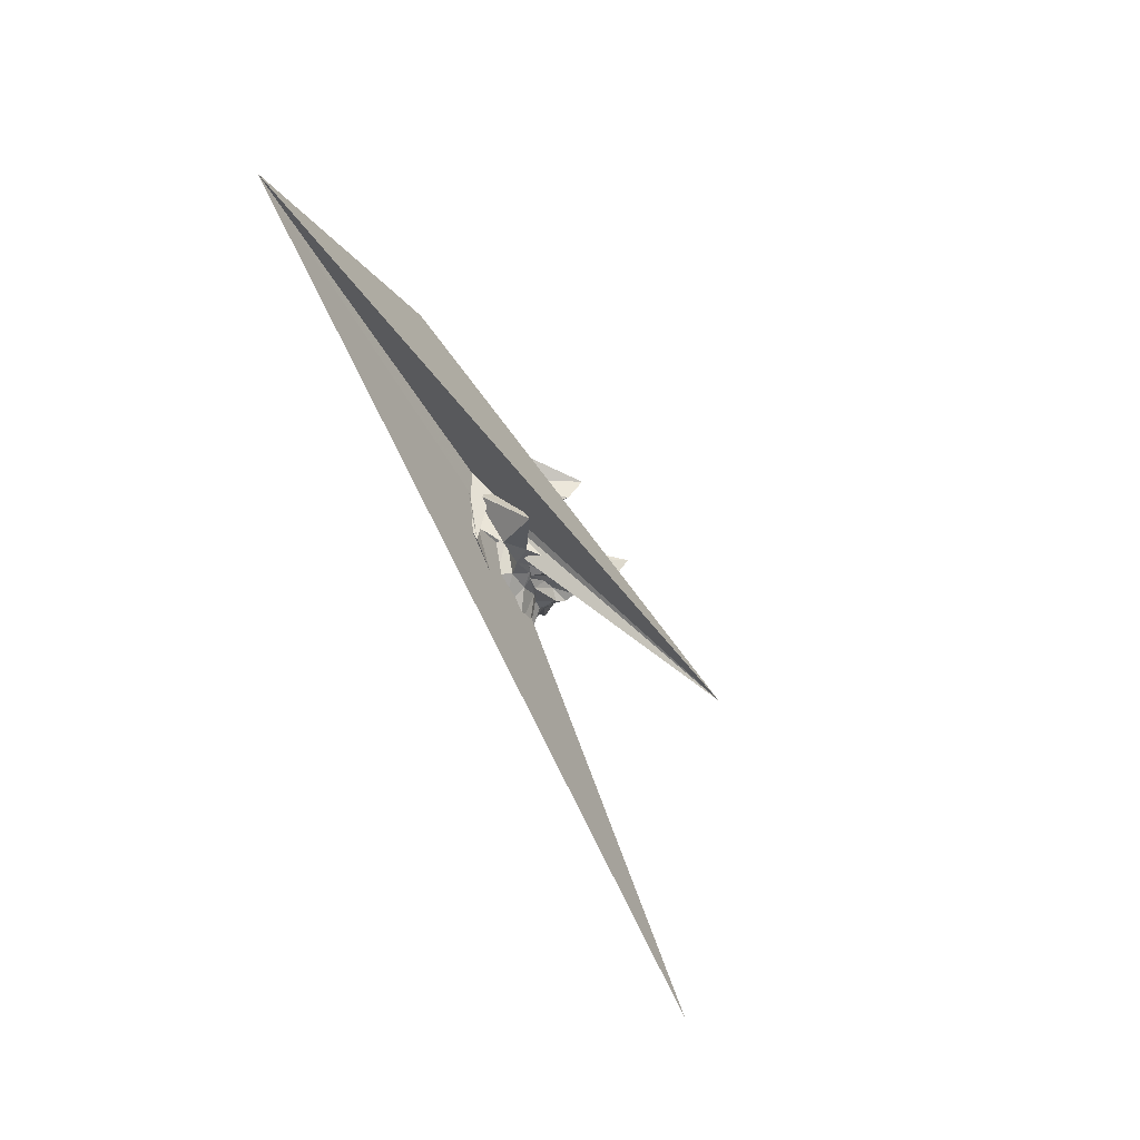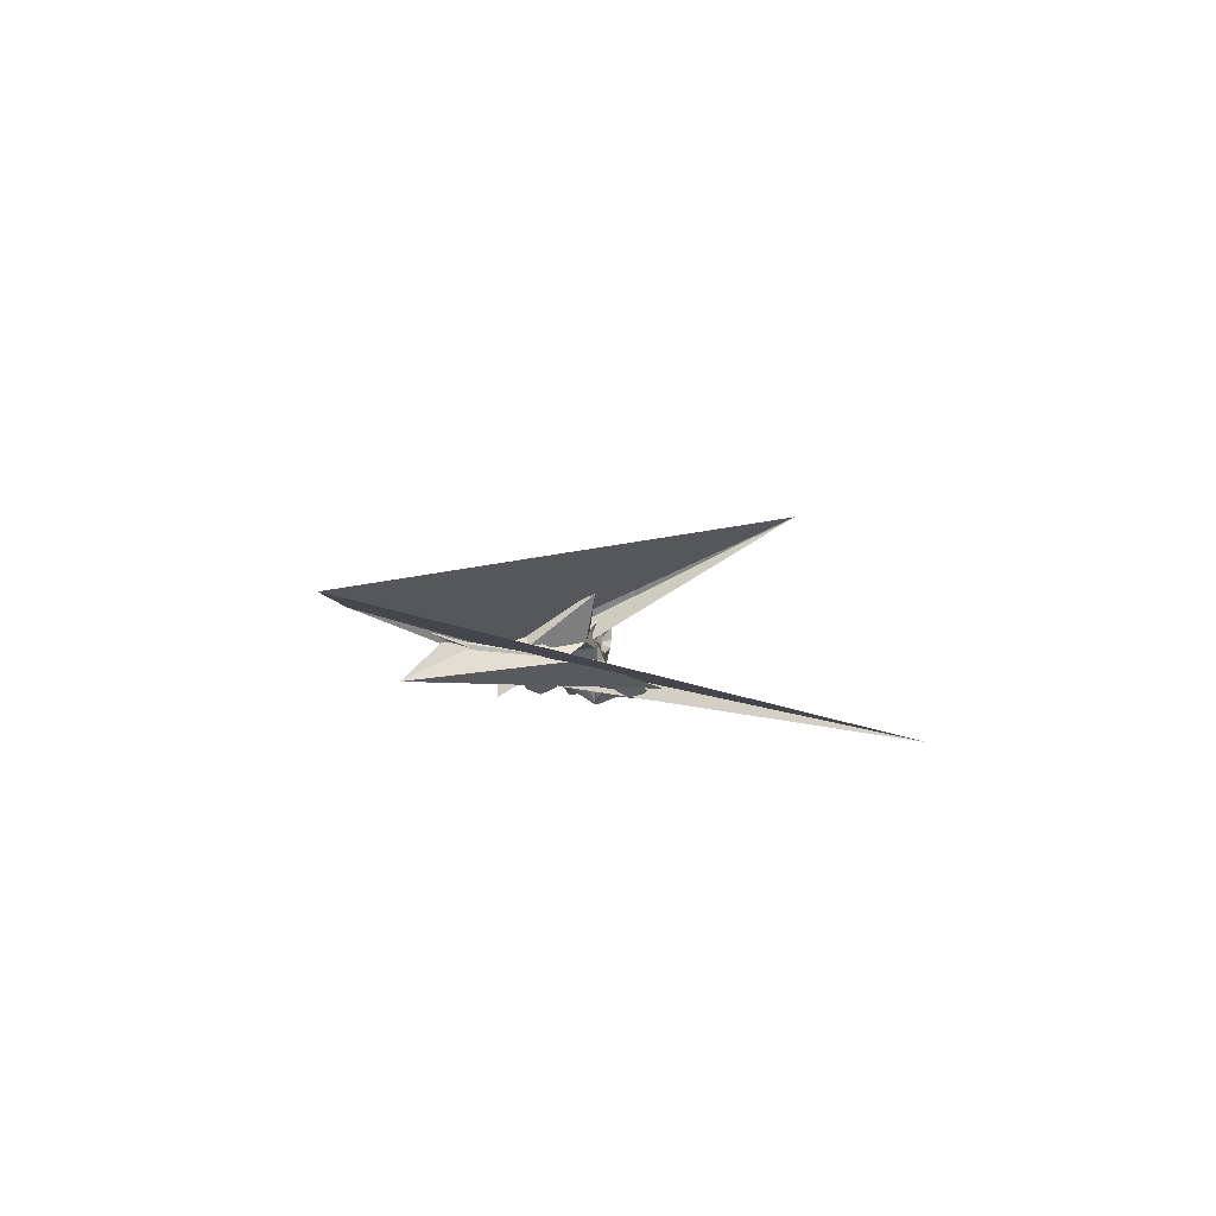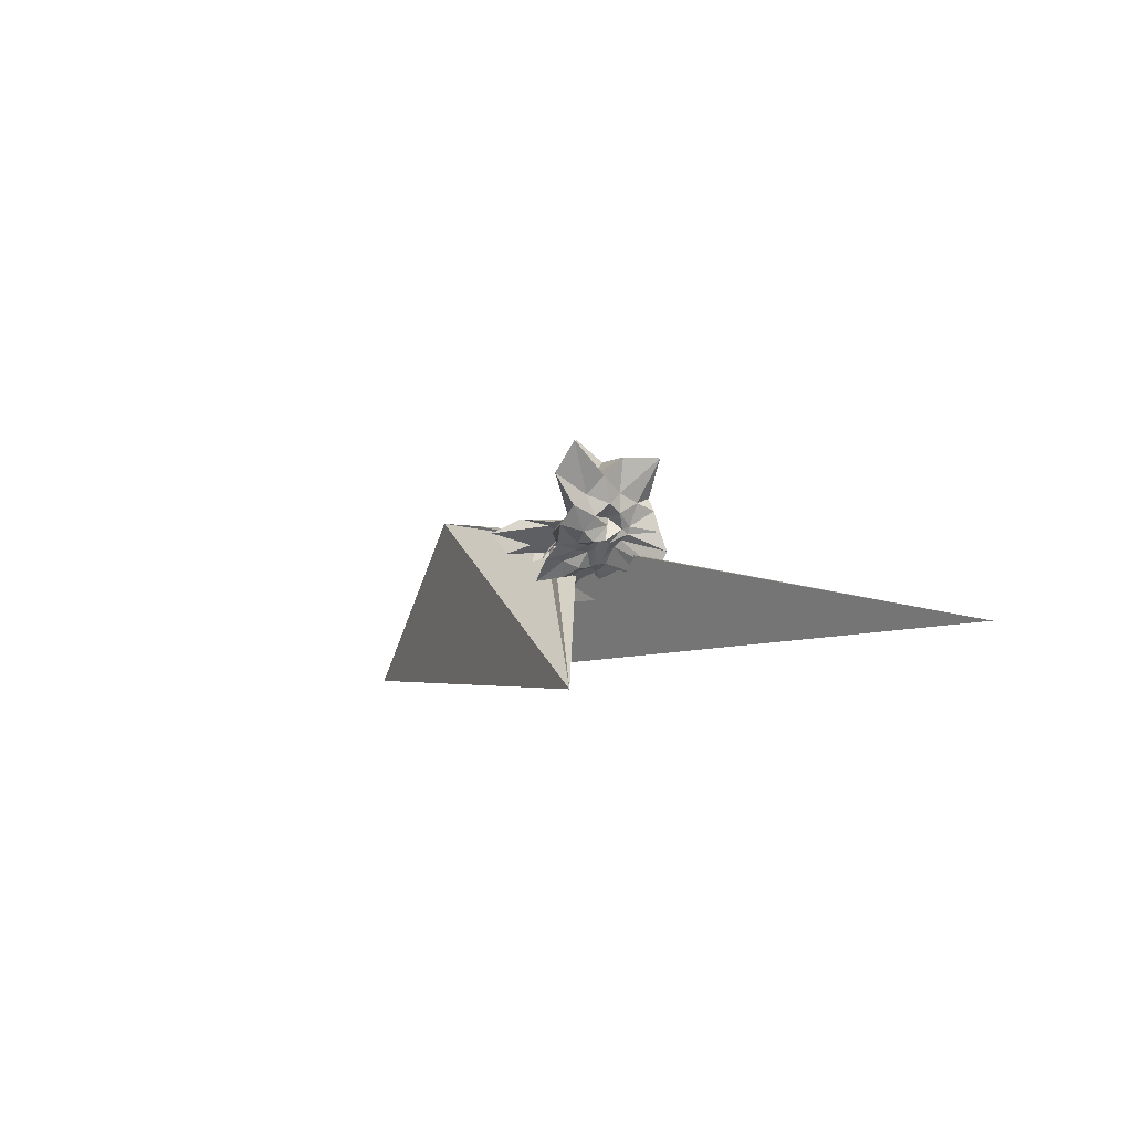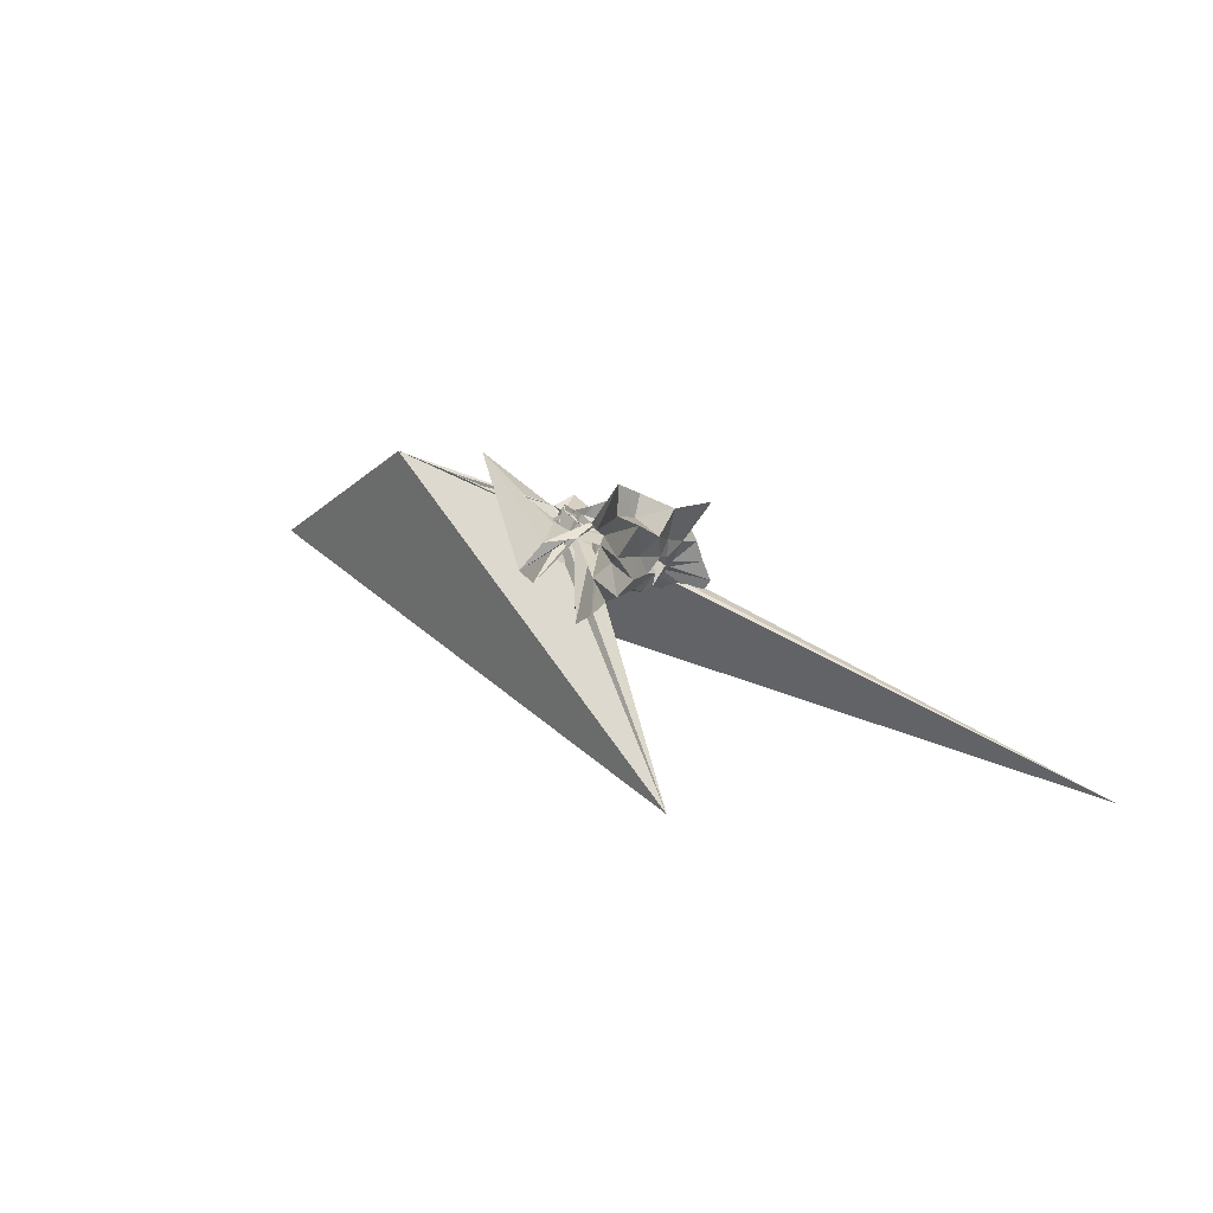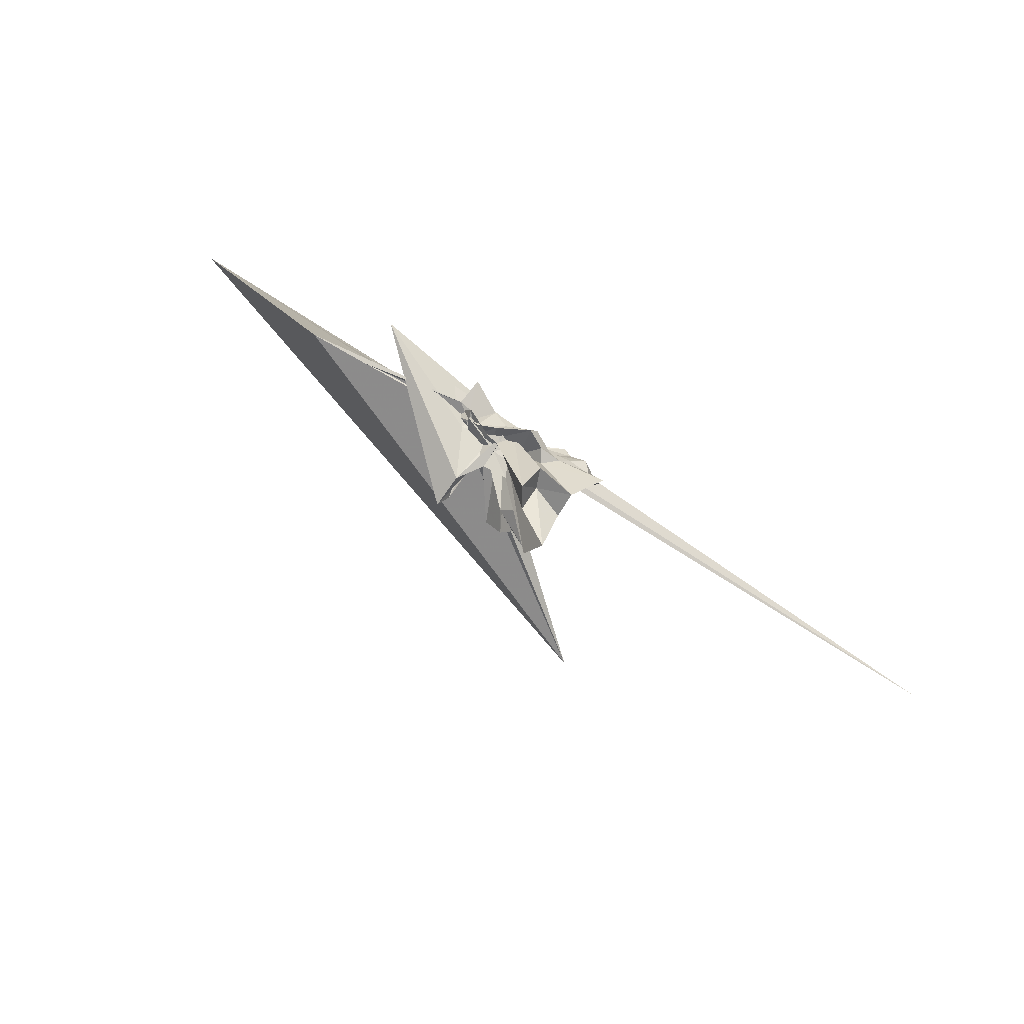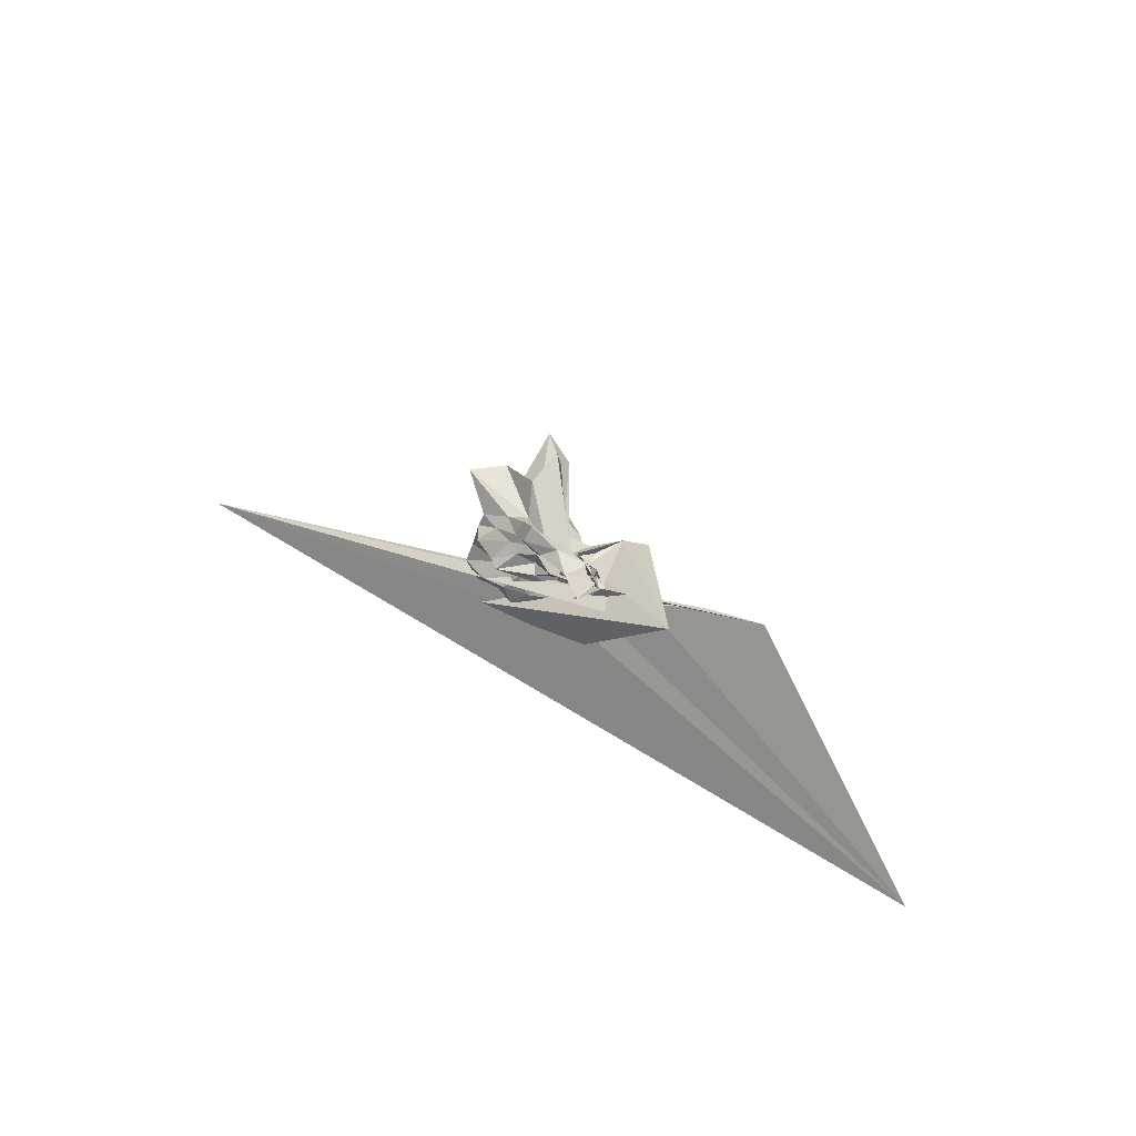
<metadata>
{"format":"obj","ext":"obj","renderer":"f3d","projection":"perspective","resolution":1024,"background":"white","views":[{"elev":-69.0,"azim":-67.1,"up":"+Y"},{"elev":-13.1,"azim":-52.7,"up":"+Z"},{"elev":-5.0,"azim":52.5,"up":"+Y"},{"elev":29.7,"azim":34.3,"up":"+Y"},{"elev":78.1,"azim":31.9,"up":"+Y"},{"elev":29.6,"azim":-136.2,"up":"+Y"}]}
</metadata>
<code>
v -1.518 -0.07524 -0.4416
v -0.4194 -0.005758 -0.6277
v 0.6318 0.06418 0.1286
v 0.6874 0.2091 0.4782
v 0.6223 0.6278 0.6423
v 0.9906 1.595 1.217
v 0.2112 1.342 0.7365
v -0.9609 0.255 -0.3215
v -1.899 0.3786 -0.5131
v -1.863 -0.0805 -0.7871
v -2.108 0.05107 -0.5613
v 0.8063 -1.253 -0.8976
v -1.624 -1.275 -0.7584
v -3.126 0.3297 -0.7386
v -2.368 0.02129 -0.5805
v -1.862 -0.5568 0.1145
v -1.333 -0.4002 -0.1225
v -0.5394 -0.8845 0.3381
v -0.2749 -0.7105 0.1289
v -0.1152 -0.3906 0.04105
v 0.1517 -0.2917 0.2145
v 0.5071 -0.2685 0.3756
v 0.3095 0.2537 -0.1367
v 0.7816 0.4727 0.187
v 0.8819 0.992 0.4077
v 0.2009 1.073 0.1591
v 0.01605 1.794 0.423
v -1.099 0.3629 -0.3584
v -1.667 -0.4474 0.001712
v -1.466 -0.3331 -0.2086
v -2.404 -0.06868 -0.6277
v -3.128 0.2103 -0.5232
v -2.681 0.01248 -1.048
v -2.749 0.1292 -0.813
v -2.271 -0.08994 -0.6809
v -1.72 -1.607 0.3814
v -0.9383 -0.887 -0.03618
v -0.5718 -0.7226 -0.1482
v -0.3342 -0.6772 -0.2064
v -0.005954 -0.3189 -0.06885
v 0.2436 -0.179 0.007706
v 0.5784 -0.2321 0.1343
v 0.7365 0.3094 -0.1001
v 0.7577 0.692 -0.0802
v 0.9229 1.381 -0.0329
v 0.08352 1.382 -0.1818
v -0.8829 0.2367 -0.6955
v -1.352 0.4488 -0.3995
v -1.96 0.3524 -0.7035
v -2.137 0.07284 -0.685
v -1.865 -0.8827 -0.7595
v 9.314 -2.17 -0.8911
v -2.839 0.1864 -0.6471
v -2.662 0.07728 -0.8837
v -2.193 -0.2785 -0.6059
v -1.313 -1.089 -0.3524
v -0.7454 -0.8405 -0.3274
v -0.3891 -0.6469 -0.2076
v -0.264 -0.5989 -0.2528
v -0.01204 -0.5226 -0.2707
v 0.4957 -0.2569 -0.03725
v 0.5881 0.01367 -0.2738
v 0.8426 0.5195 -0.4523
v 1.314 1.368 -0.6408
v -0.03165 0.7354 -0.4076
v -0.5914 0.2367 -0.4359
v -1.255 0.08826 -0.4664
v -1.507 0.1258 -0.4819
v -1.897 0.2155 -0.509
v -2.274 -0.04607 -0.4745
v -9.624 -2.699 -1.253
v -2.954 0.1998 -0.467
v -2.967 0.1429 -0.6001
v -2.303 -0.05204 -0.6595
v -1.772 -0.9183 -0.7419
v -1.088 -0.226 -0.4097
v -0.5281 -0.7309 -0.514
v -0.1306 -0.5979 -0.4415
v 0.1958 -0.2855 -0.3718
v 0.369 -0.1766 -0.4234
v 0.5813 -0.07536 -0.4256
v 0.6539 0.07118 -0.4058
v 0.8123 0.6334 -0.7686
v 0.2642 0.7462 -0.6554
v -0.1839 0.809 -0.6747
v -0.5624 0.9215 -0.8576
v -1.256 0.5745 -0.5974
v -1.667 0.3824 -0.4868
v -1.938 0.1482 -0.4686
v 2.432 -3.192 2.448
v -5.625 0.6612 -0.2661
v -4.399 0.5038 -0.338
v -2.186 -0.03873 -0.6367
v -1.717 -0.3769 -0.6837
v -1.265 -0.8054 -0.9398
v -0.7018 -0.9075 -0.7592
v -0.00984 -0.9062 -0.916
v 0.4563 -0.8453 -0.7697
v 0.968 -0.7872 -0.8522
v 1.15 -0.4247 -0.947
v 1.023 -0.03594 -0.8765
v 0.9202 0.3793 -0.811
v 0.5205 -0.07954 0.6336
v 0.7658 0.3802 1.065
v 0.6987 0.978 1.458
v -0.7047 0.2935 -0.1739
v -1.074 0.26 -0.202
v -1.287 0.02233 -0.5049
v -1.959 0.1156 -0.3326
v -4.406 0.5374 -1.363
v -2.238 -0.004729 -0.1493
v -1.933 -0.1507 -0.03212
v -1.518 -0.09582 -0.3847
v -0.546 -0.9981 0.9827
v -0.3235 -0.5875 0.4755
v -0.03759 -0.381 0.4145
v 0.1552 -0.2682 0.4834
v 0.5186 0.01435 1.198
v 0.01116 0.2997 0.6269
v -0.5504 0.2909 0.1663
v -1.078 0.2761 0.1924
v -1.428 0.3278 0.7242
v -1.512 0.004594 1.371
v -1.44 -0.3875 1.044
v -1.246 0.2693 -0.7703
v -0.1218 -0.6206 1.075
v 0.1181 -0.3198 0.9623
v -0.3097 -0.04417 0.7624
v -1.093 -0.1105 -0.6557
v -1.062 0.3623 -0.726
v -1.749 -0.2625 -0.4373
v -1.031 -0.1313 -0.6632
v 0.4259 0.5039 -0.8239
v -0.01887 0.5089 -0.7508
v -0.4779 0.6297 -0.9874
v -1.099 0.5751 -0.735
v -1.486 0.2894 -0.933
v -2.189 0.2288 -1.337
v -2.251 0.2251 -0.7594
v -1.96 -0.05743 -0.7629
v -1.454 -0.2281 -0.7752
v -1.044 -0.504 -0.7148
v -0.4423 -0.6003 -0.862
v 0.1312 -0.6285 -0.9433
v 0.6395 -0.581 -1.018
v 0.4478 -0.2429 -0.7906
v 0.7003 0.2391 -1.057
v 0.07635 0.3342 -0.796
v -0.3156 0.3801 -0.7342
v -0.7969 0.4104 -0.8759
v -1.155 0.2291 -0.5836
v -1.368 0.0002973 -0.6591
v -1.103 -0.07967 -0.5421
v -0.8288 -0.3471 -0.6923
v -0.2055 -0.2859 -0.8723
v 0.02236 -0.2696 -0.7332
v 0.3422 -0.03736 -1.039
v -0.1551 0.1768 -0.854
v -0.5651 0.2798 -0.7335
v -0.9783 0.05417 -0.8191
v -0.5735 -0.1461 -0.7957
v 0.1418 -0.153 -1.133
f 3 23 4
f 4 23 24
f 4 24 5
f 5 24 25
f 5 25 6
f 6 25 26
f 6 26 7
f 7 26 27
f 7 27 8
f 8 27 28
f 8 28 9
f 9 28 29
f 9 29 10
f 10 29 30
f 10 30 11
f 11 30 31
f 11 31 12
f 12 31 32
f 12 32 13
f 13 32 33
f 13 33 14
f 14 33 34
f 14 34 15
f 15 34 35
f 15 35 16
f 16 35 36
f 16 36 17
f 17 36 37
f 17 37 18
f 18 37 38
f 18 38 19
f 19 38 39
f 19 39 20
f 20 39 40
f 20 40 21
f 21 40 41
f 21 41 22
f 22 41 42
f 22 42 3
f 3 42 23
f 23 43 24
f 24 43 44
f 24 44 25
f 25 44 45
f 25 45 26
f 26 45 46
f 26 46 27
f 27 46 47
f 27 47 28
f 28 47 48
f 28 48 29
f 29 48 49
f 29 49 30
f 30 49 50
f 30 50 31
f 31 50 51
f 31 51 32
f 32 51 52
f 32 52 33
f 33 52 53
f 33 53 34
f 34 53 54
f 34 54 35
f 35 54 55
f 35 55 36
f 36 55 56
f 36 56 37
f 37 56 57
f 37 57 38
f 38 57 58
f 38 58 39
f 39 58 59
f 39 59 40
f 40 59 60
f 40 60 41
f 41 60 61
f 41 61 42
f 42 61 62
f 42 62 23
f 23 62 43
f 43 63 44
f 44 63 64
f 44 64 45
f 45 64 65
f 45 65 46
f 46 65 66
f 46 66 47
f 47 66 67
f 47 67 48
f 48 67 68
f 48 68 49
f 49 68 69
f 49 69 50
f 50 69 70
f 50 70 51
f 51 70 71
f 51 71 52
f 52 71 72
f 52 72 53
f 53 72 73
f 53 73 54
f 54 73 74
f 54 74 55
f 55 74 75
f 55 75 56
f 56 75 76
f 56 76 57
f 57 76 77
f 57 77 58
f 58 77 78
f 58 78 59
f 59 78 79
f 59 79 60
f 60 79 80
f 60 80 61
f 61 80 81
f 61 81 62
f 62 81 82
f 62 82 43
f 43 82 63
f 63 83 64
f 64 83 84
f 64 84 65
f 65 84 85
f 65 85 66
f 66 85 86
f 66 86 67
f 67 86 87
f 67 87 68
f 68 87 88
f 68 88 69
f 69 88 89
f 69 89 70
f 70 89 90
f 70 90 71
f 71 90 91
f 71 91 72
f 72 91 92
f 72 92 73
f 73 92 93
f 73 93 74
f 74 93 94
f 74 94 75
f 75 94 95
f 75 95 76
f 76 95 96
f 76 96 77
f 77 96 97
f 77 97 78
f 78 97 98
f 78 98 79
f 79 98 99
f 79 99 80
f 80 99 100
f 80 100 81
f 81 100 101
f 81 101 82
f 82 101 102
f 82 102 63
f 63 102 83
f 103 104 118
f 104 119 118
f 104 105 119
f 105 120 119
f 105 106 120
f 106 107 120
f 107 121 120
f 107 108 121
f 108 122 121
f 108 109 122
f 109 110 122
f 110 123 122
f 110 111 123
f 111 124 123
f 111 112 124
f 112 113 124
f 113 125 124
f 113 114 125
f 114 126 125
f 114 115 126
f 115 116 126
f 116 127 126
f 116 117 127
f 117 118 127
f 117 103 118
f 118 119 128
f 119 129 128
f 119 120 129
f 120 121 129
f 121 130 129
f 121 122 130
f 122 123 130
f 123 131 130
f 123 124 131
f 124 125 131
f 125 132 131
f 125 126 132
f 126 127 132
f 127 128 132
f 127 118 128
f 133 148 134
f 134 148 149
f 134 149 135
f 135 149 150
f 135 150 136
f 136 150 137
f 137 150 151
f 137 151 138
f 138 151 152
f 138 152 139
f 139 152 140
f 140 152 153
f 140 153 141
f 141 153 154
f 141 154 142
f 142 154 143
f 143 154 155
f 143 155 144
f 144 155 156
f 144 156 145
f 145 156 146
f 146 156 157
f 146 157 147
f 147 157 148
f 147 148 133
f 148 158 149
f 149 158 159
f 149 159 150
f 150 159 151
f 151 159 160
f 151 160 152
f 152 160 153
f 153 160 161
f 153 161 154
f 154 161 155
f 155 161 162
f 155 162 156
f 156 162 157
f 157 162 158
f 157 158 148
f 3 4 103
f 103 4 104
f 4 5 104
f 104 5 105
f 5 6 105
f 105 6 106
f 6 7 106
f 7 8 106
f 106 8 107
f 8 9 107
f 107 9 108
f 9 10 108
f 108 10 109
f 10 11 109
f 11 12 109
f 109 12 110
f 12 13 110
f 110 13 111
f 13 14 111
f 111 14 112
f 14 15 112
f 15 16 112
f 112 16 113
f 16 17 113
f 113 17 114
f 17 18 114
f 114 18 115
f 18 19 115
f 19 20 115
f 115 20 116
f 20 21 116
f 116 21 117
f 21 22 117
f 117 22 103
f 22 3 103
f 83 133 84
f 84 133 134
f 84 134 85
f 85 134 135
f 85 135 86
f 86 135 136
f 86 136 87
f 87 136 88
f 88 136 137
f 88 137 89
f 89 137 138
f 89 138 90
f 90 138 139
f 90 139 91
f 91 139 92
f 92 139 140
f 92 140 93
f 93 140 141
f 93 141 94
f 94 141 142
f 94 142 95
f 95 142 96
f 96 142 143
f 96 143 97
f 97 143 144
f 97 144 98
f 98 144 145
f 98 145 99
f 99 145 100
f 100 145 146
f 100 146 101
f 101 146 147
f 101 147 102
f 102 147 133
f 102 133 83
f 128 129 1
f 129 130 1
f 130 131 1
f 131 132 1
f 132 128 1
f 159 158 2
f 160 159 2
f 161 160 2
f 162 161 2
f 158 162 2

</code>
